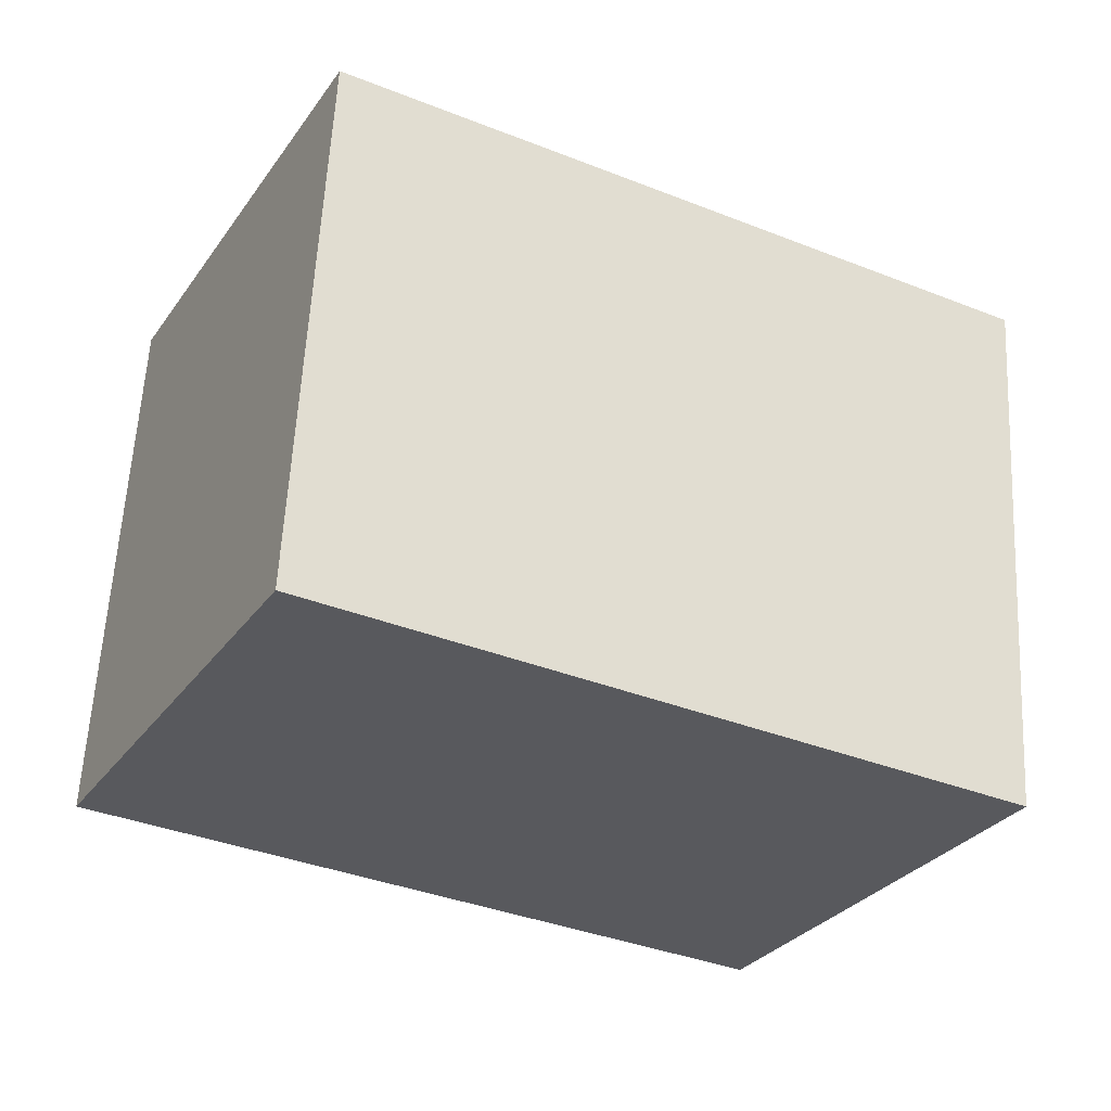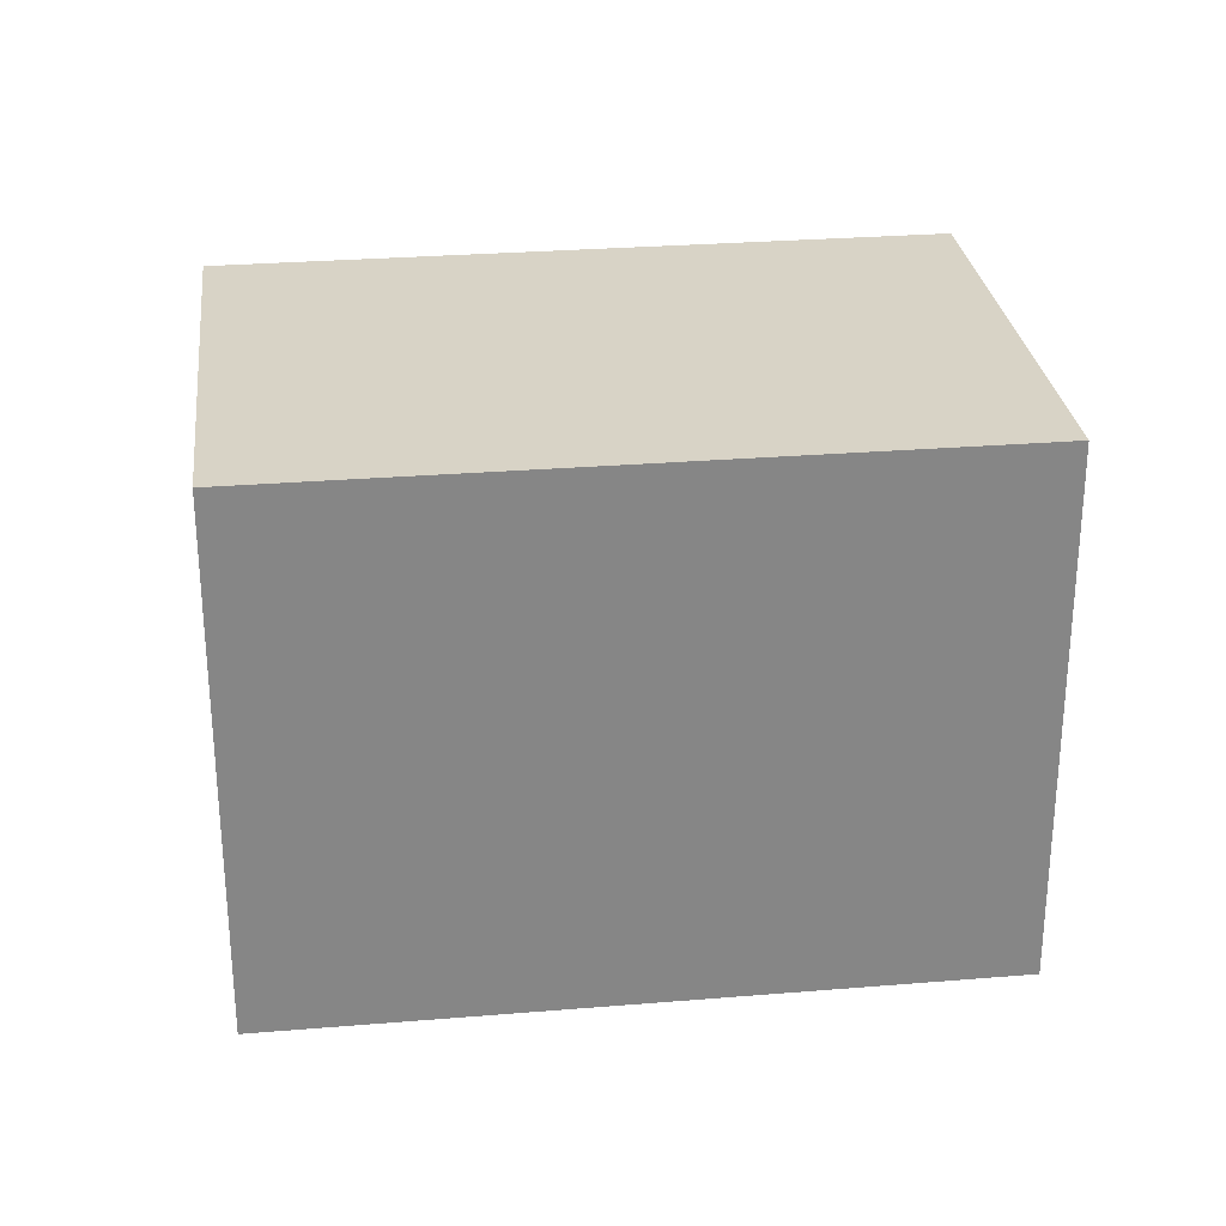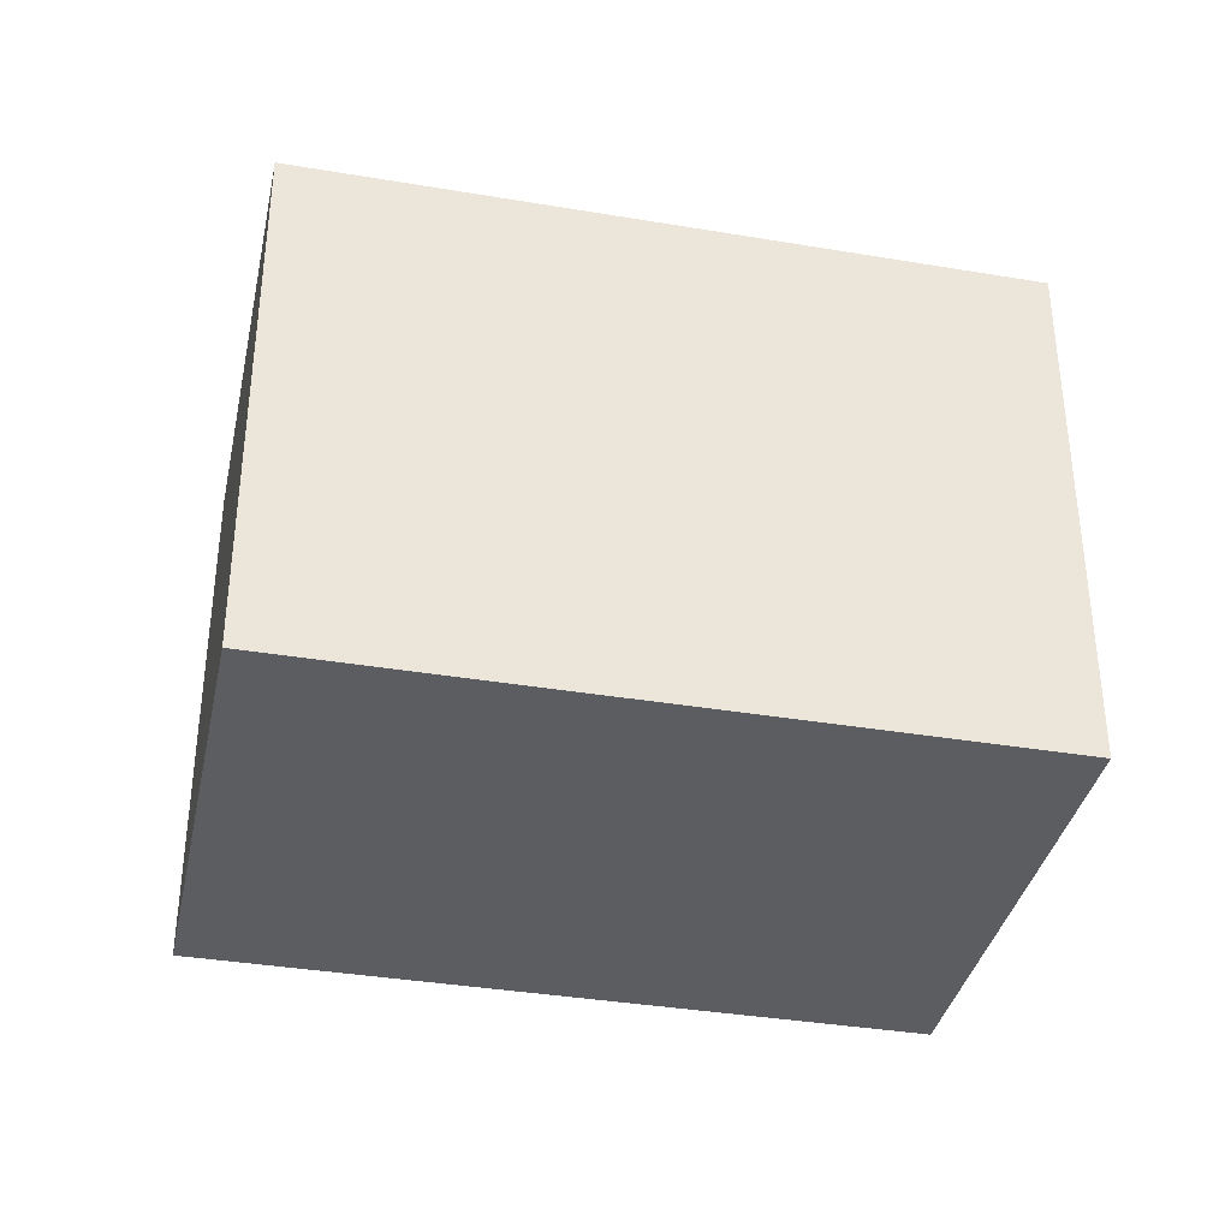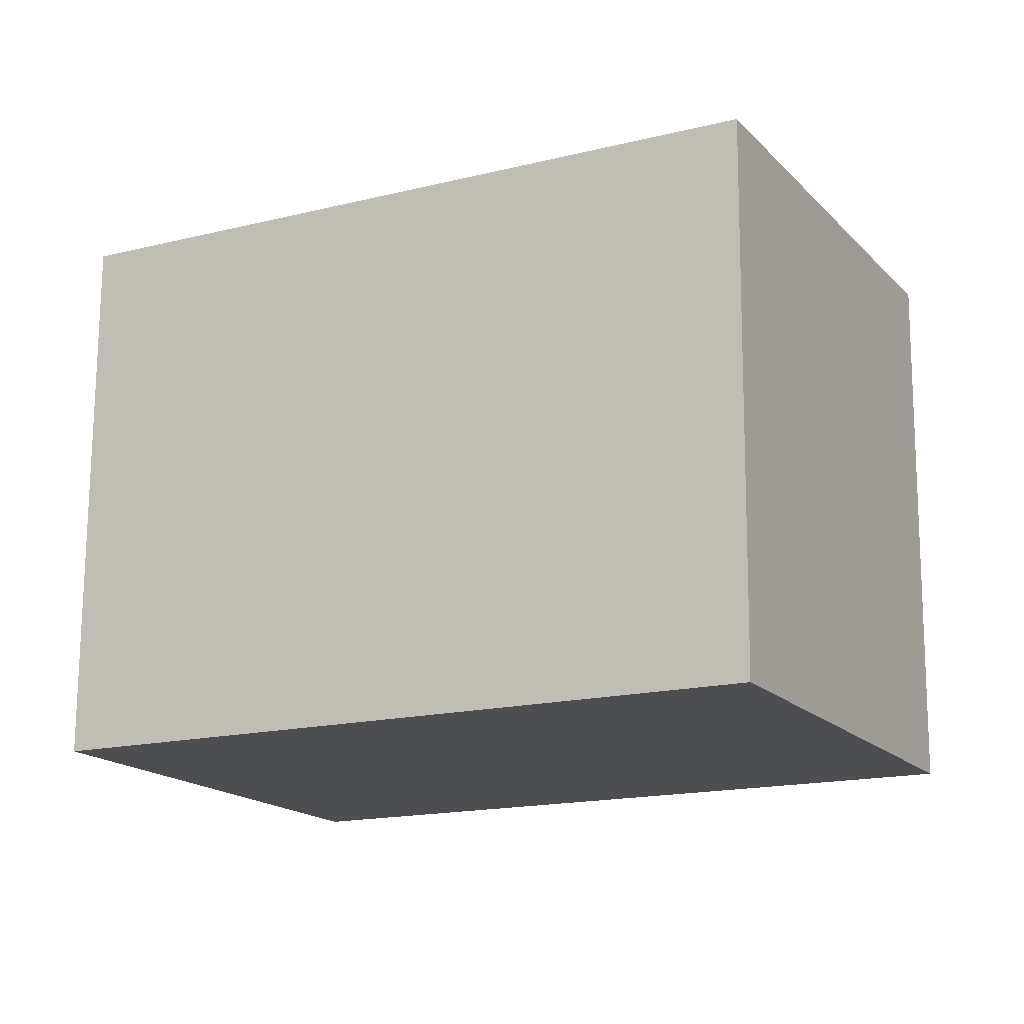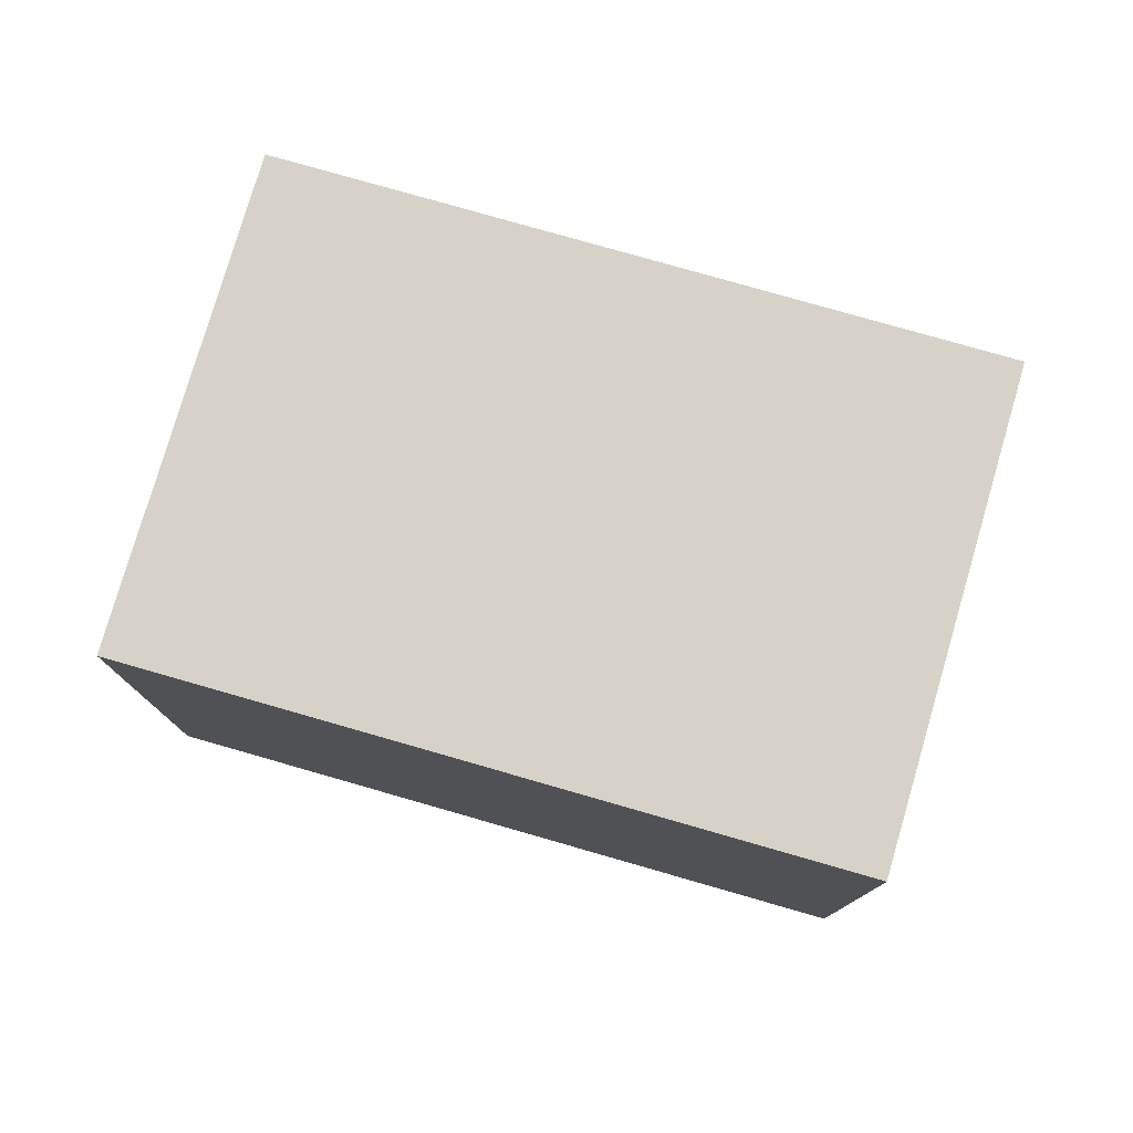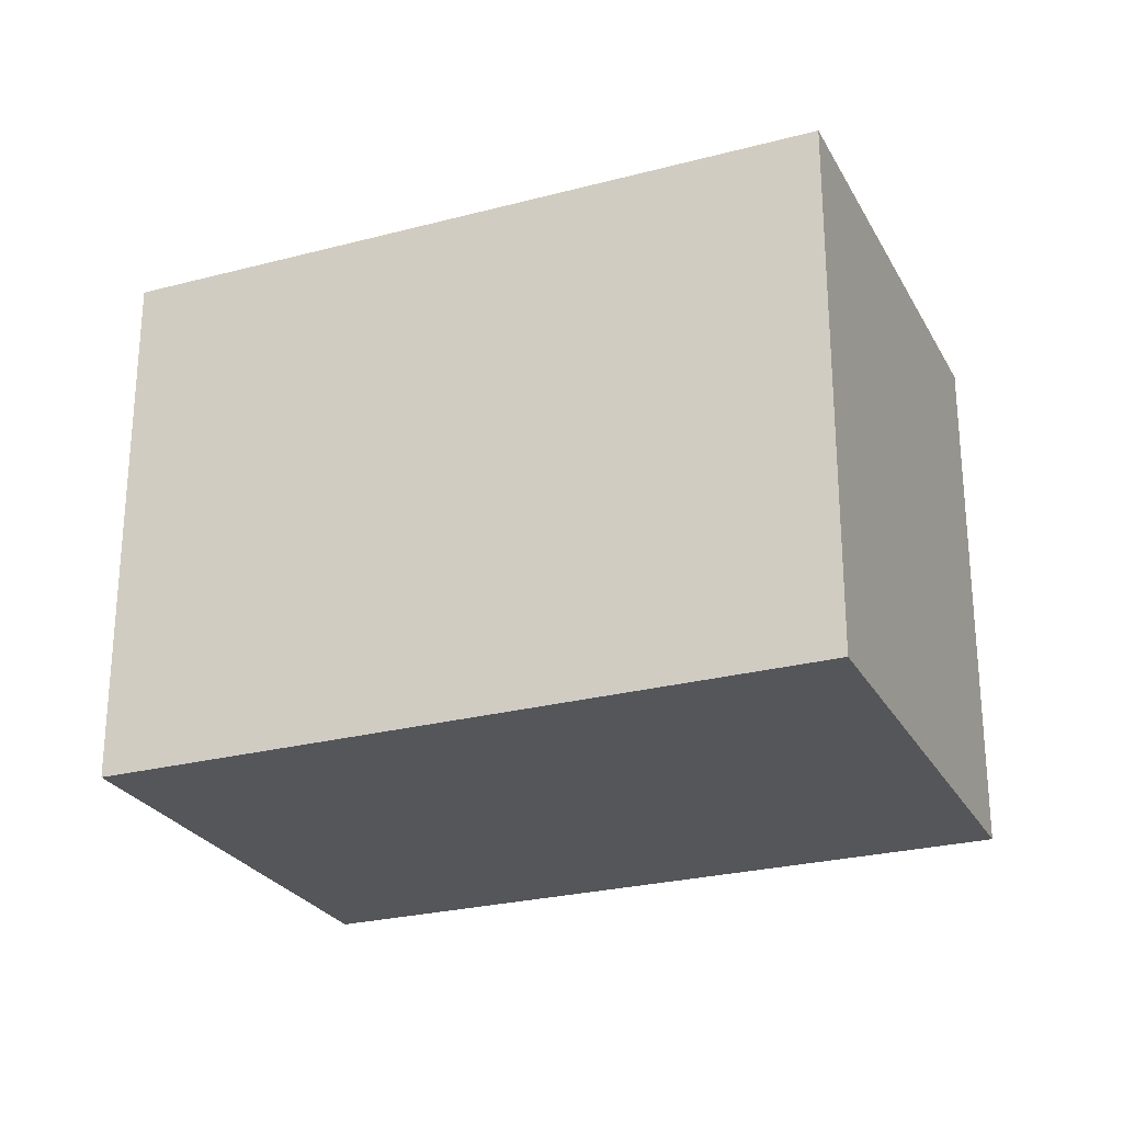
<metadata>
{"format":"obj","ext":"obj","renderer":"f3d","projection":"perspective","resolution":1024,"background":"white","views":[{"elev":59.8,"azim":-177.0,"up":"+Z"},{"elev":28.2,"azim":-34.6,"up":"+Y"},{"elev":-36.6,"azim":-39.8,"up":"+Y"},{"elev":73.4,"azim":0.3,"up":"+Z"},{"elev":78.4,"azim":-11.5,"up":"+Y"},{"elev":-26.0,"azim":-4.8,"up":"+Y"}]}
</metadata>
<code>
v  2.709 2.246 1.41
v  0.965 2.246 -1.829
v  0 2.246 1.375e-16
v  3.674 2.246 -0.419
v  0.965 1.12e-16 -1.829
v  0 0 0
v  2.709 -8.634e-17 1.41
v  3.674 2.566e-17 -0.419
g defaultobject
f 1 2 3
f 2 1 4
f 5 3 2
f 3 5 6
f 6 1 3
f 1 6 7
f 7 4 1
f 4 7 8
f 8 2 4
f 2 8 5
f 5 7 6
f 7 5 8

</code>
